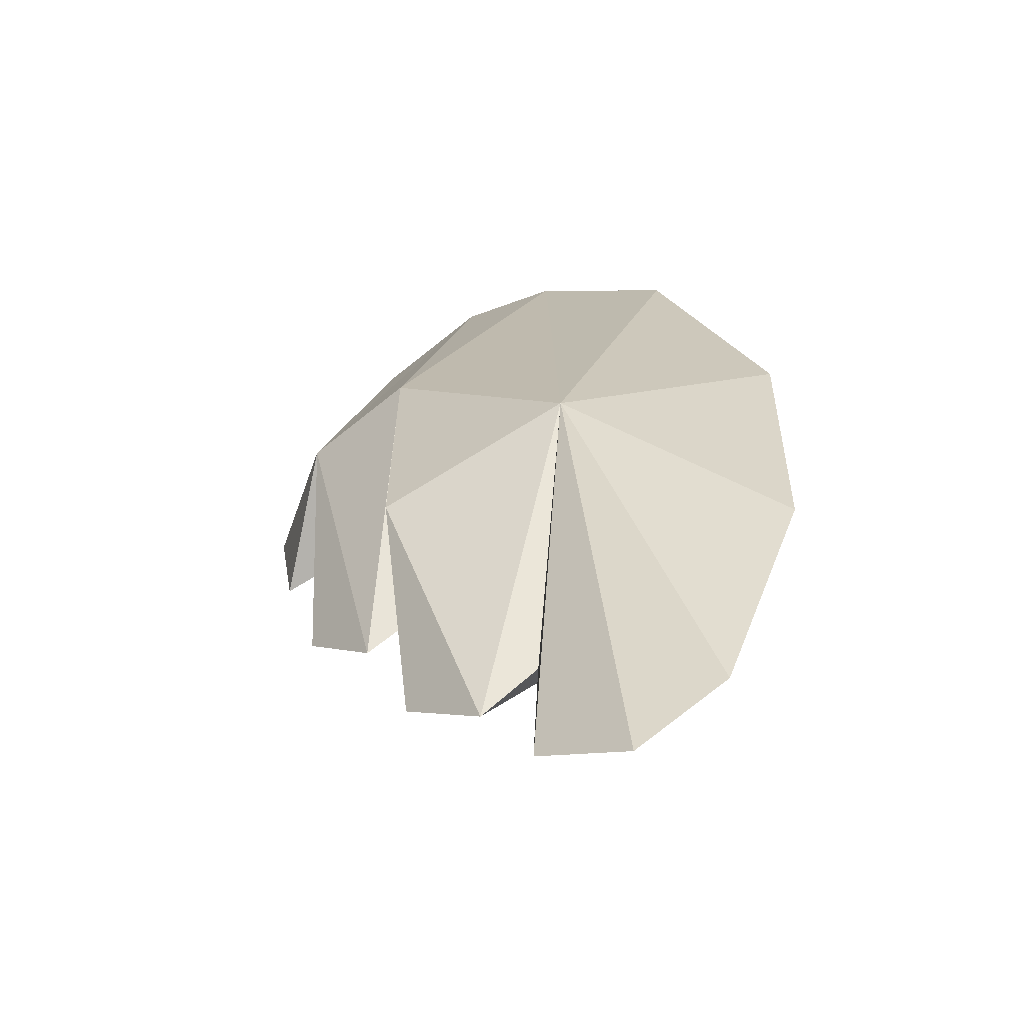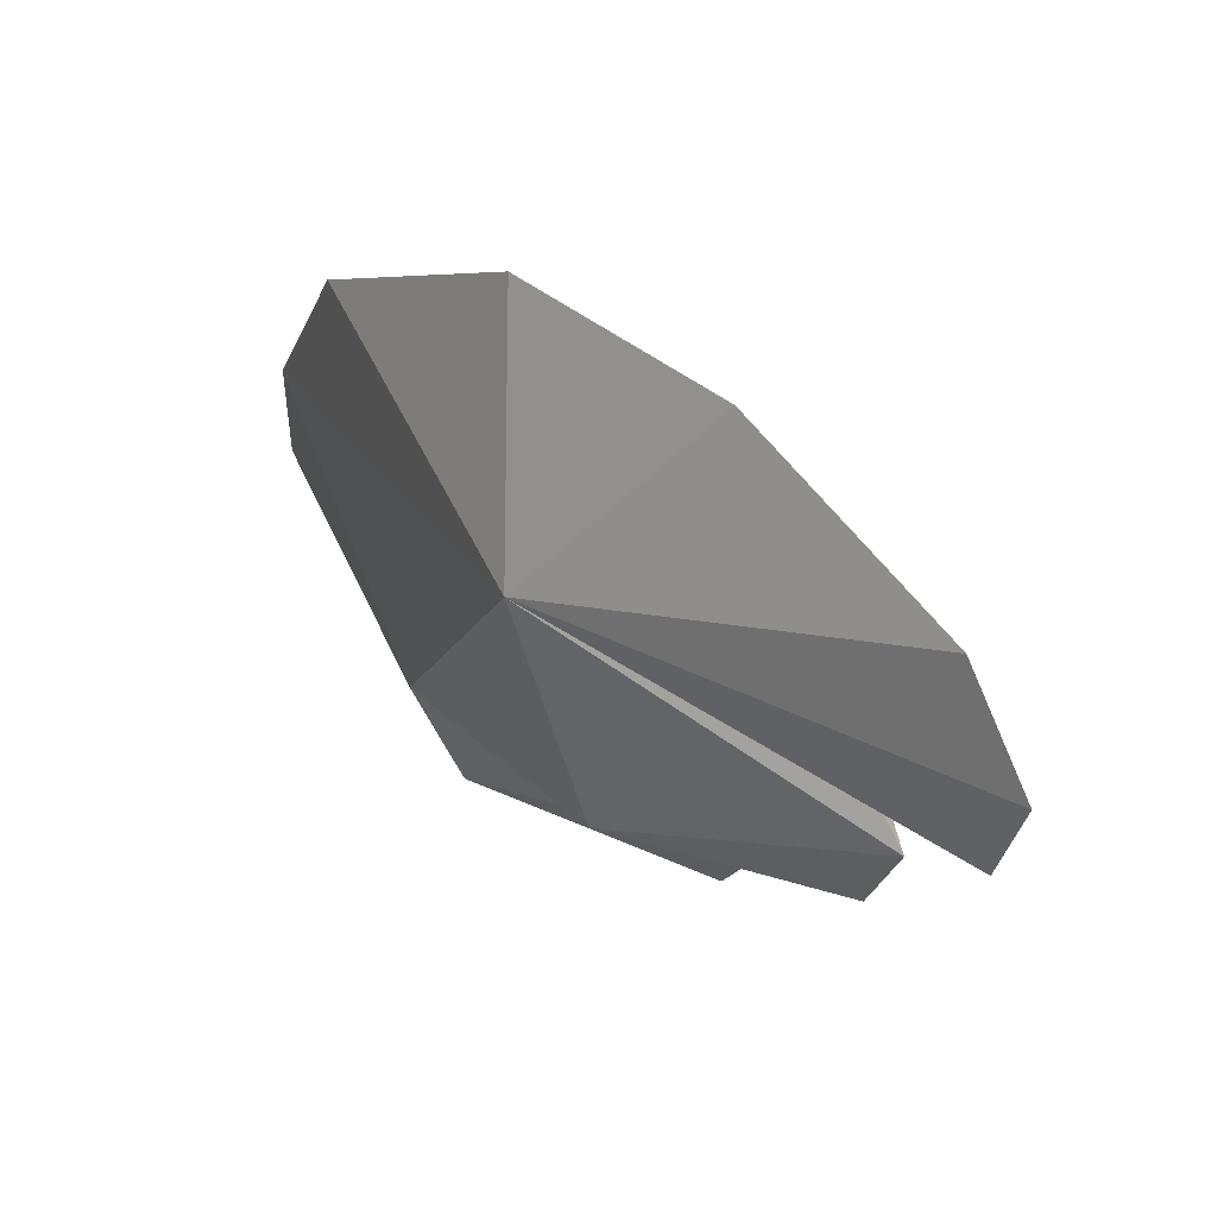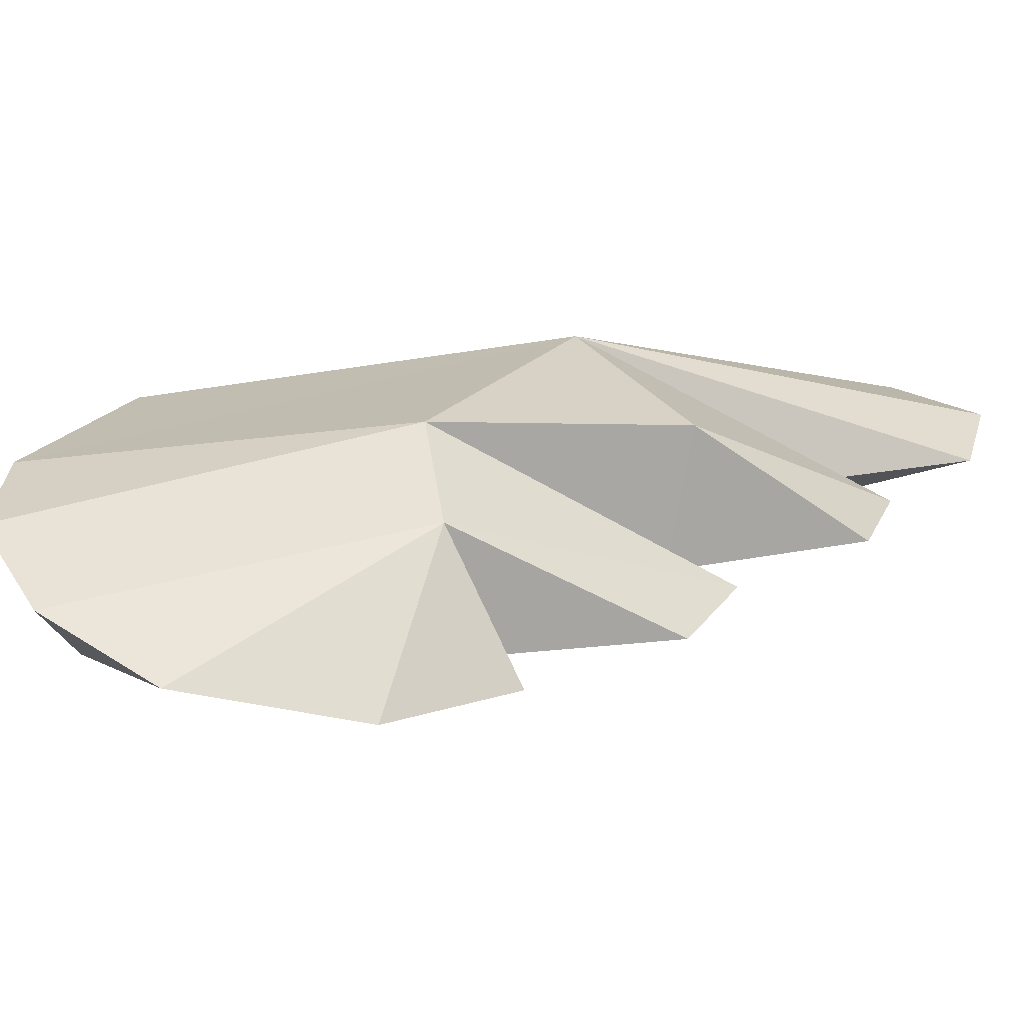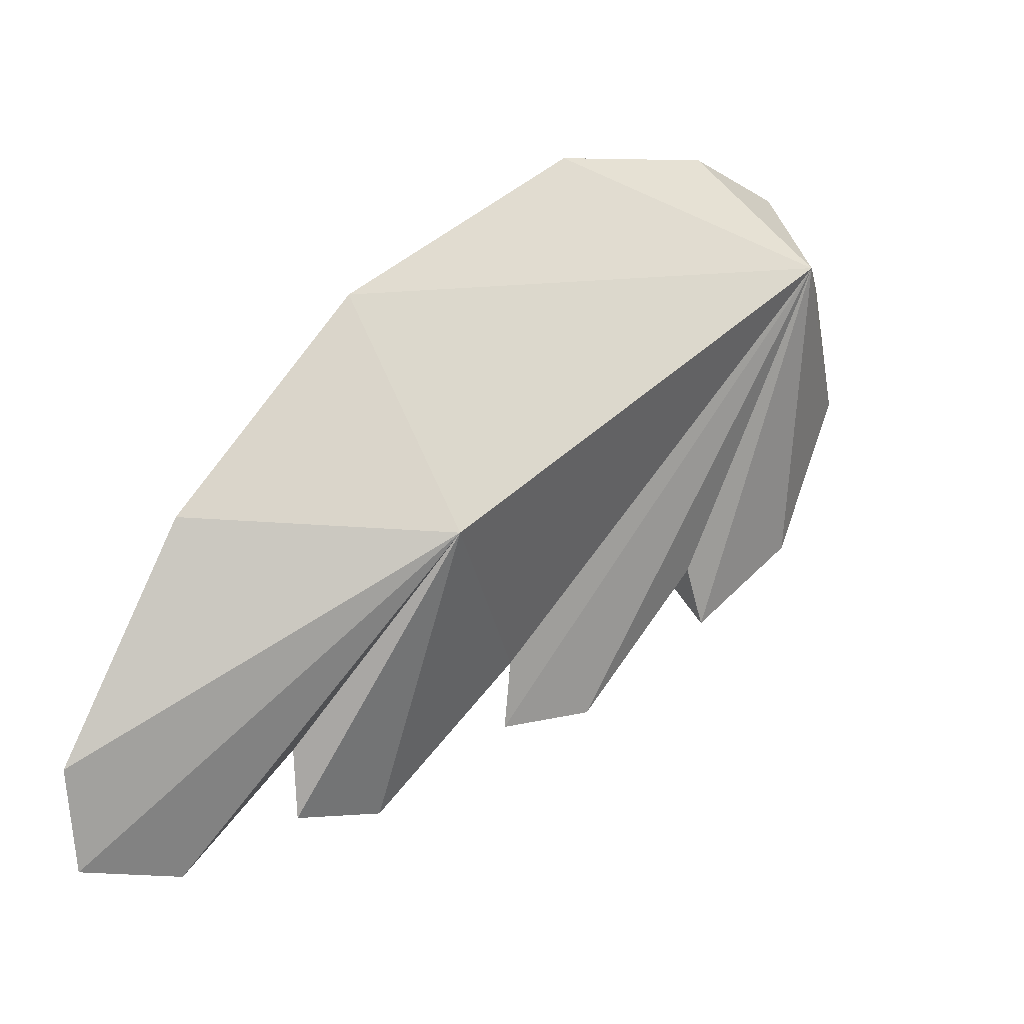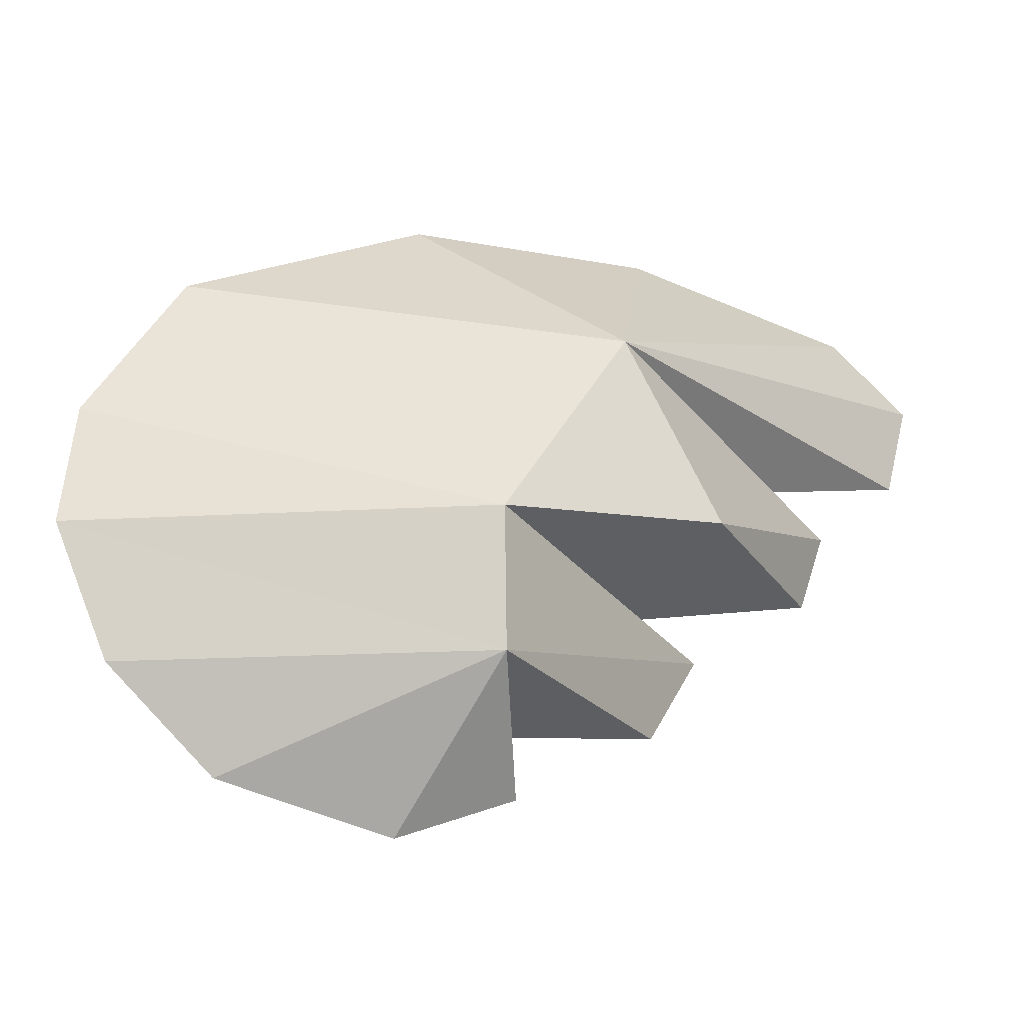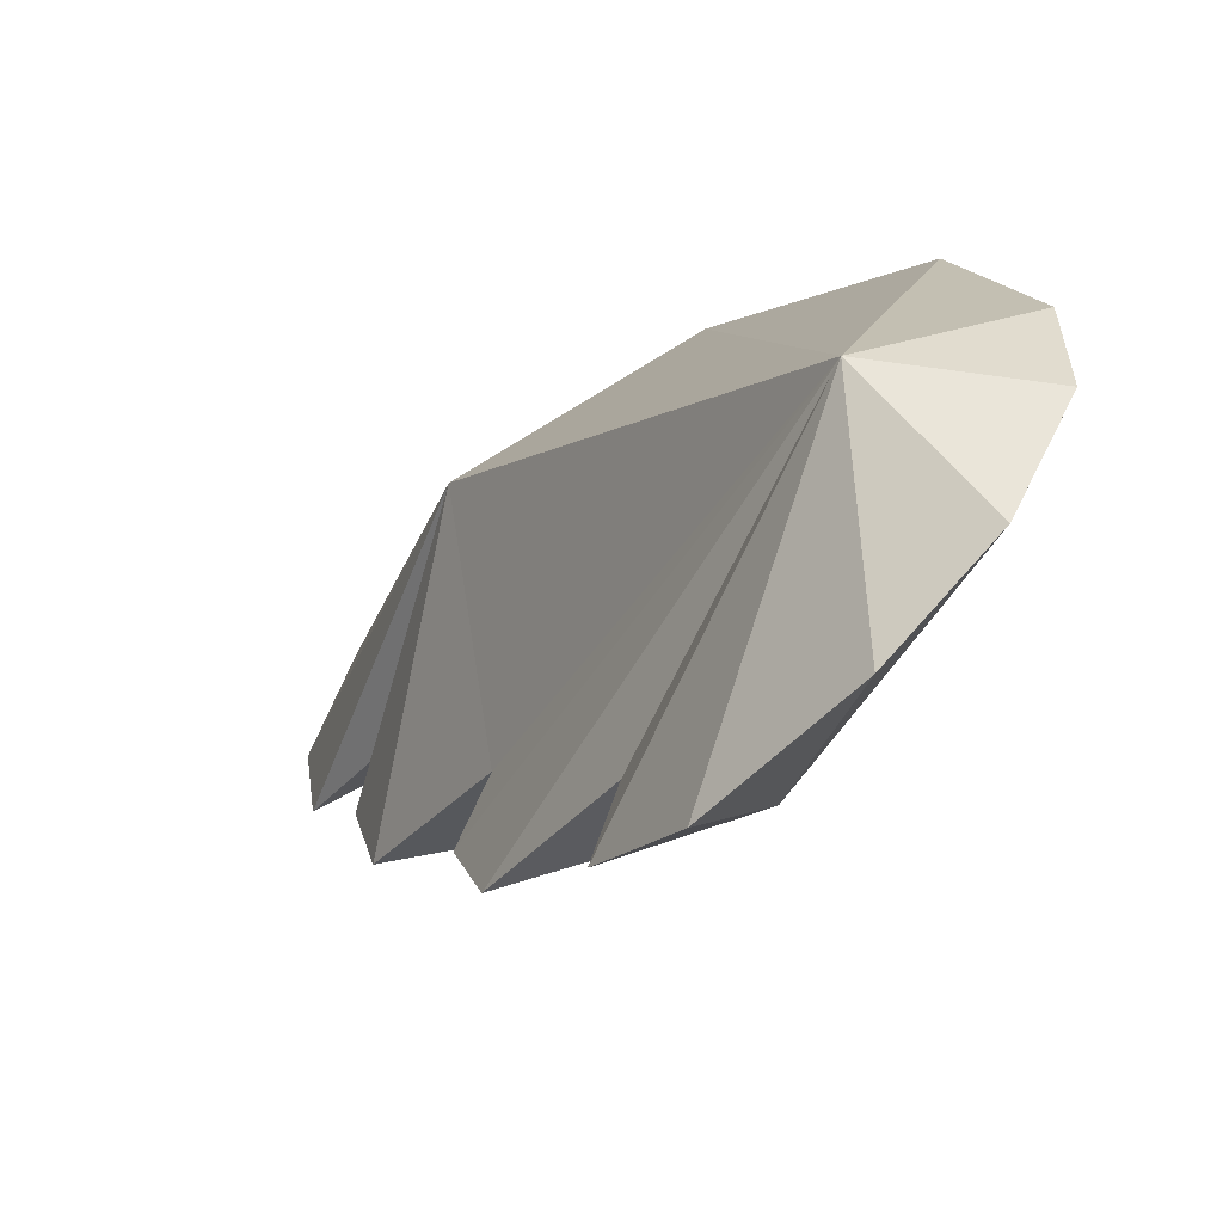
<metadata>
{"format":"obj","ext":"obj","renderer":"f3d","projection":"perspective","resolution":1024,"background":"white","views":[{"elev":-26.2,"azim":123.0,"up":"+Z"},{"elev":49.6,"azim":113.5,"up":"+Y"},{"elev":-62.2,"azim":51.0,"up":"+Y"},{"elev":-32.1,"azim":-135.2,"up":"+Z"},{"elev":-34.0,"azim":25.1,"up":"+Y"},{"elev":-52.3,"azim":-69.7,"up":"+Y"}]}
</metadata>
<code>
g default
v 0.4144 -0.05423 -0.1833
v 0.1569 -0.2293 -0.02284
v 0.1059 -0.1509 0.1145
v 0.4144 -0.05423 -0.1833
v 0.1059 -0.1509 0.1145
v 0.08371 -0.02144 0.1934
v 0.4341 0.1005 -0.1363
v 0.4144 -0.05423 -0.1833
v 0.08371 -0.02144 0.1934
v 0.4341 0.1005 -0.1363
v 0.08371 -0.02144 0.1934
v 0.09279 0.1218 0.1879
v 0.5191 0.408 -0.2922
v 0.4341 0.1005 -0.1363
v 0.09279 0.1218 0.1879
v 0.5191 0.408 -0.2922
v 0.09279 0.1218 0.1879
v 0.1442 0.3426 0.08751
v 0.2875 0.5835 -0.1945
v 0.5191 0.408 -0.2922
v 0.1442 0.3426 0.08751
v 0.2875 0.5835 -0.1945
v 0.1442 0.3426 0.08751
v 0.001003 0.003558 0.01208
v 0.2661 0.4072 -0.4735
v 0.2875 0.5835 -0.1945
v 0.001003 0.003558 0.01208
v 0.2661 0.4072 -0.4735
v 0.001003 0.003558 0.01208
v 0.4411 0.1446 -0.486
v 0.5904 0.235 -0.6852
v 0.2661 0.4072 -0.4735
v 0.4411 0.1446 -0.486
v 0.5904 0.235 -0.6852
v 0.4411 0.1446 -0.486
v 0.5884 0.1958 -0.4073
v 0.6115 0.354 -0.7235
v 0.5904 0.235 -0.6852
v 0.5884 0.1958 -0.4073
v 0.6115 0.354 -0.7235
v 0.5884 0.1958 -0.4073
v 0.5191 0.408 -0.2922
v 0.567 0.4036 -0.661
v 0.6115 0.354 -0.7235
v 0.5191 0.408 -0.2922
v 0.567 0.4036 -0.661
v 0.5191 0.408 -0.2922
v 0.6839 0.4708 -0.8166
v 0.2661 0.4072 -0.4735
v 0.567 0.4036 -0.661
v 0.6839 0.4708 -0.8166
v 0.2661 0.4072 -0.4735
v 0.6839 0.4708 -0.8166
v 0.7068 0.6069 -0.8449
v 0.6412 0.6869 -0.7598
v 0.2661 0.4072 -0.4735
v 0.7068 0.6069 -0.8449
v 0.6412 0.6869 -0.7598
v 0.7068 0.6069 -0.8449
v 0.5191 0.408 -0.2922
v 0.4613 0.6885 -0.4898
v 0.6412 0.6869 -0.7598
v 0.5191 0.408 -0.2922
v 0.4613 0.6885 -0.4898
v 0.5191 0.408 -0.2922
v 0.2875 0.5835 -0.1945
v 0.2661 0.4072 -0.4735
v 0.4613 0.6885 -0.4898
v 0.2875 0.5835 -0.1945
v 0.4341 0.1005 -0.1363
v 0.5191 0.408 -0.2922
v 0.5884 0.1958 -0.4073
v 0.4341 0.1005 -0.1363
v 0.5884 0.1958 -0.4073
v 0.4411 0.1446 -0.486
v 0.4935 0.1028 -0.5474
v 0.4341 0.1005 -0.1363
v 0.4411 0.1446 -0.486
v 0.4935 0.1028 -0.5474
v 0.4411 0.1446 -0.486
v 0.001003 0.003558 0.01208
v 0.454 -0.01694 -0.4962
v 0.4935 0.1028 -0.5474
v 0.001003 0.003558 0.01208
v 0.454 -0.01694 -0.4962
v 0.001003 0.003558 0.01208
v 0.3143 -0.07865 -0.302
v 0.4144 -0.05423 -0.1833
v 0.454 -0.01694 -0.4962
v 0.3143 -0.07865 -0.302
v 0.4144 -0.05423 -0.1833
v 0.3143 -0.07865 -0.302
v 0.3489 -0.1446 -0.3468
v 0.2623 -0.2299 -0.2228
v 0.4144 -0.05423 -0.1833
v 0.3489 -0.1446 -0.3468
v 0.2623 -0.2299 -0.2228
v 0.3489 -0.1446 -0.3468
v 0.001003 0.003558 0.01208
v 0.1569 -0.2293 -0.02284
v 0.2623 -0.2299 -0.2228
v 0.001003 0.003558 0.01208
v 0.1569 -0.2293 -0.02284
v 0.001003 0.003558 0.01208
v 0.1059 -0.1509 0.1145
v 0.001003 0.003558 0.01208
v 0.1442 0.3426 0.08751
v 0.09279 0.1218 0.1879
v 0.001003 0.003558 0.01208
v 0.09279 0.1218 0.1879
v 0.08371 -0.02144 0.1934
v 0.1059 -0.1509 0.1145
v 0.001003 0.003558 0.01208
v 0.08371 -0.02144 0.1934
v 0.2661 0.4072 -0.4735
v 0.5904 0.235 -0.6852
v 0.6115 0.354 -0.7235
v 0.2661 0.4072 -0.4735
v 0.6115 0.354 -0.7235
v 0.567 0.4036 -0.661
v 0.4935 0.1028 -0.5474
v 0.454 -0.01694 -0.4962
v 0.4144 -0.05423 -0.1833
v 0.4935 0.1028 -0.5474
v 0.4144 -0.05423 -0.1833
v 0.4341 0.1005 -0.1363
v 0.2661 0.4072 -0.4735
v 0.6412 0.6869 -0.7598
v 0.4613 0.6885 -0.4898
v 0.5191 0.408 -0.2922
v 0.7068 0.6069 -0.8449
v 0.6839 0.4708 -0.8166
v 0.3489 -0.1446 -0.3468
v 0.3143 -0.07865 -0.302
v 0.001003 0.003558 0.01208
v 0.4144 -0.05423 -0.1833
v 0.2623 -0.2299 -0.2228
v 0.1569 -0.2293 -0.02284
g polySurface448
f 3 2 1
f 6 5 4
f 9 8 7
f 12 11 10
f 15 14 13
f 18 17 16
f 21 20 19
f 24 23 22
f 27 26 25
f 30 29 28
f 33 32 31
f 36 35 34
f 39 38 37
f 42 41 40
f 45 44 43
f 48 47 46
f 51 50 49
f 54 53 52
f 57 56 55
f 60 59 58
f 63 62 61
f 66 65 64
f 69 68 67
f 72 71 70
f 75 74 73
f 78 77 76
f 81 80 79
f 84 83 82
f 87 86 85
f 90 89 88
f 93 92 91
f 96 95 94
f 99 98 97
f 102 101 100
f 105 104 103
f 108 107 106
f 111 110 109
f 114 113 112
f 117 116 115
f 120 119 118
f 123 122 121
f 126 125 124
f 129 128 127
f 132 131 130
f 135 134 133
f 138 137 136

</code>
